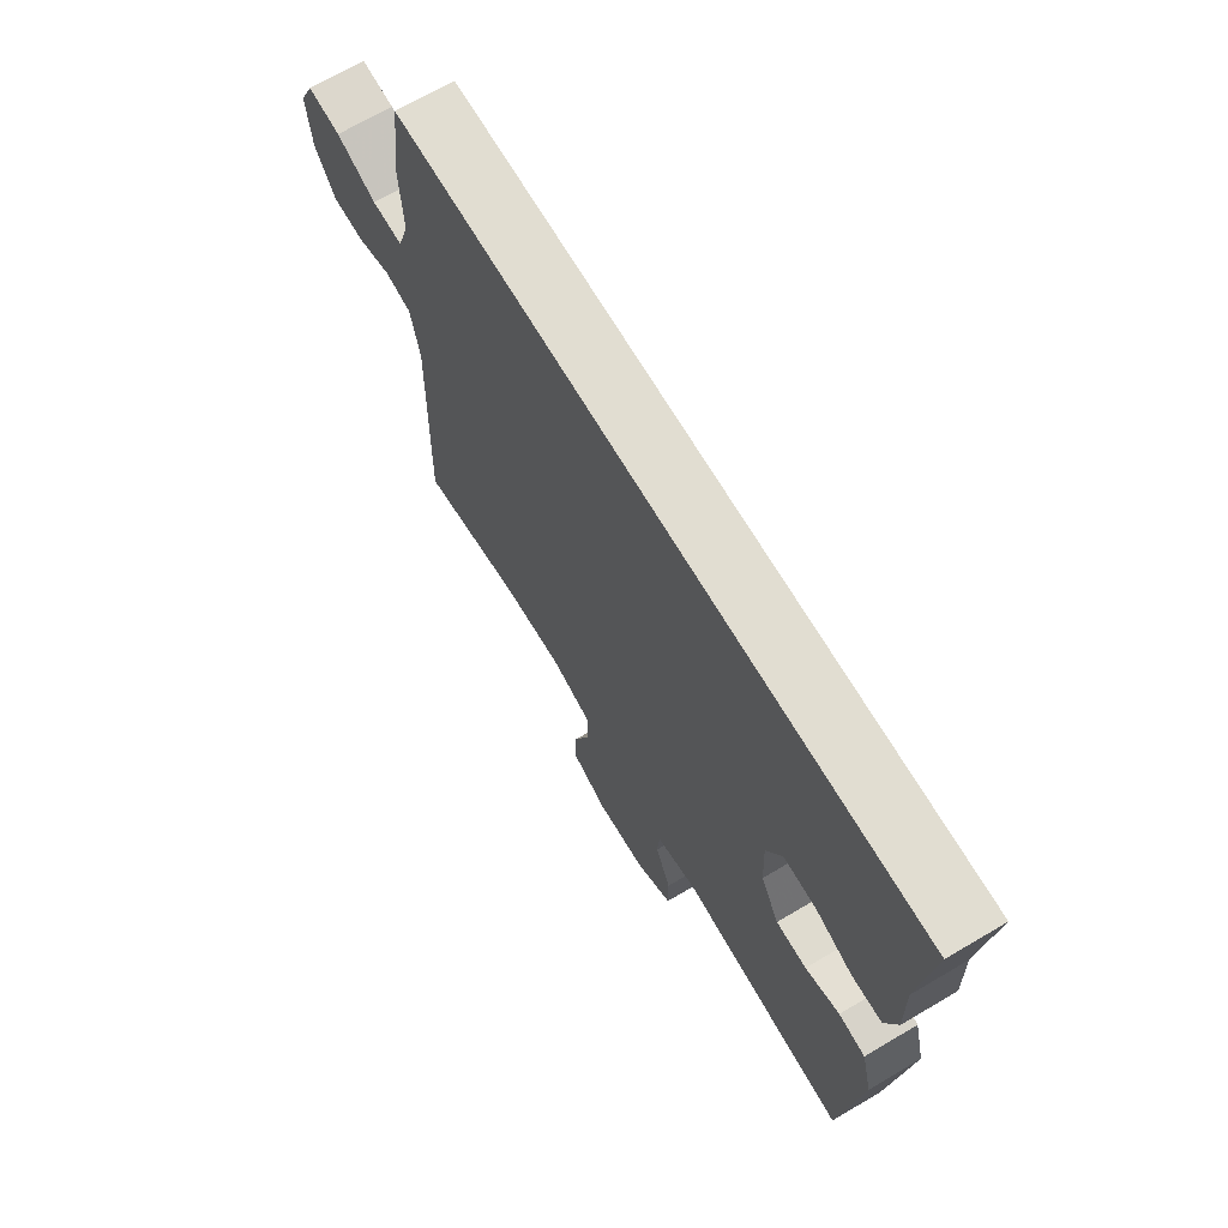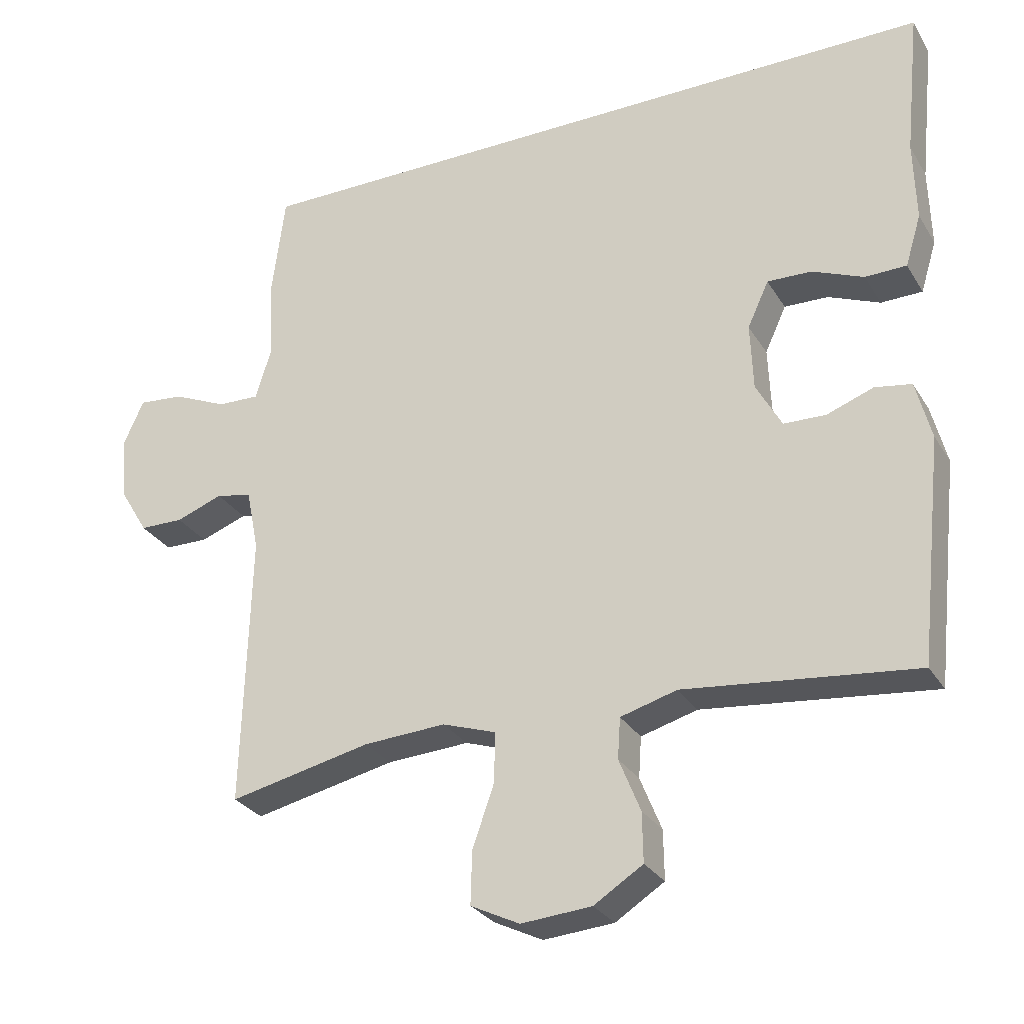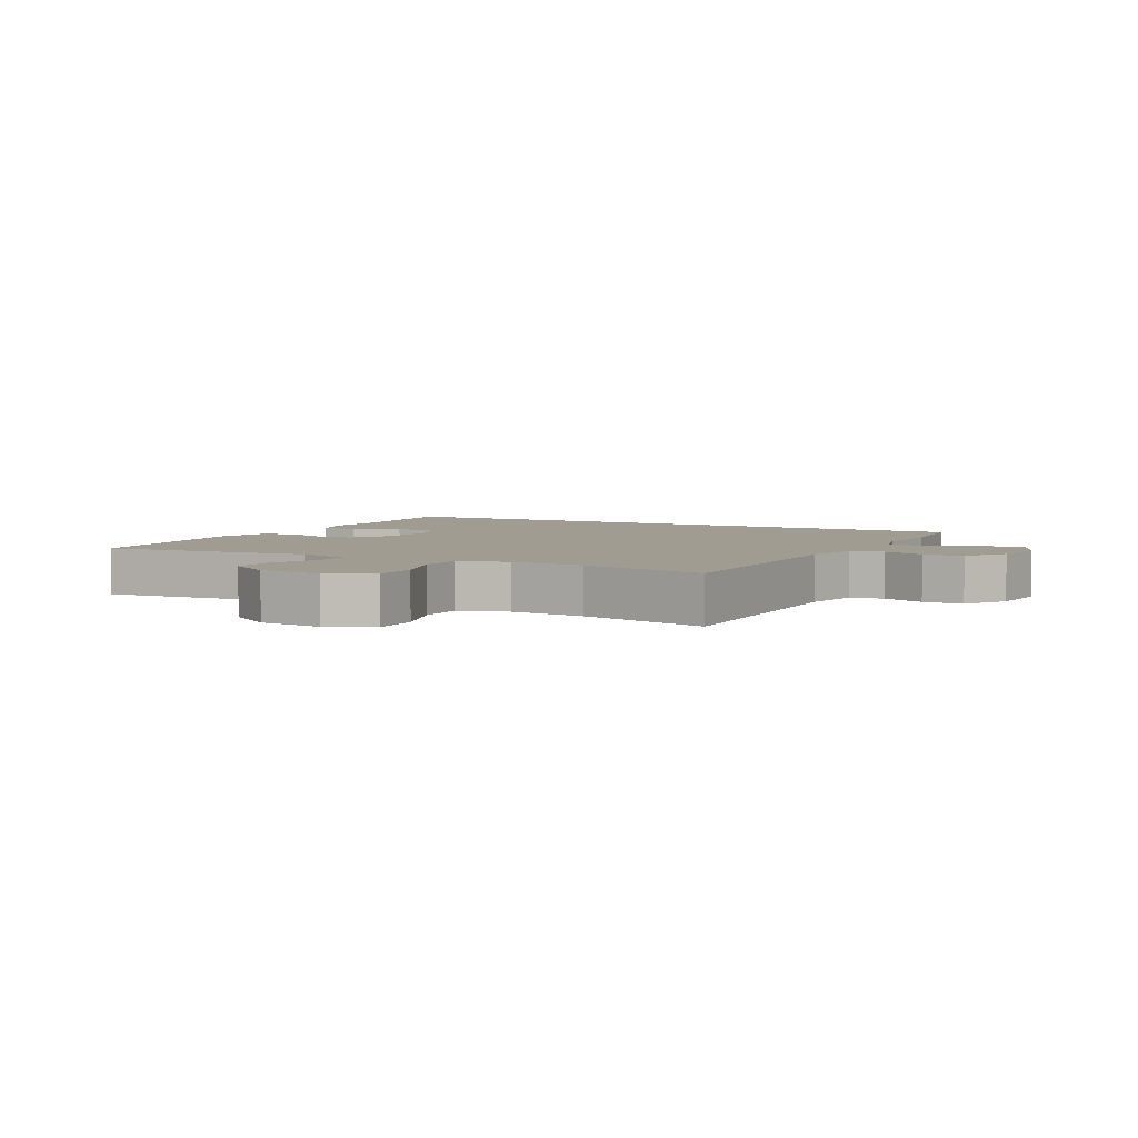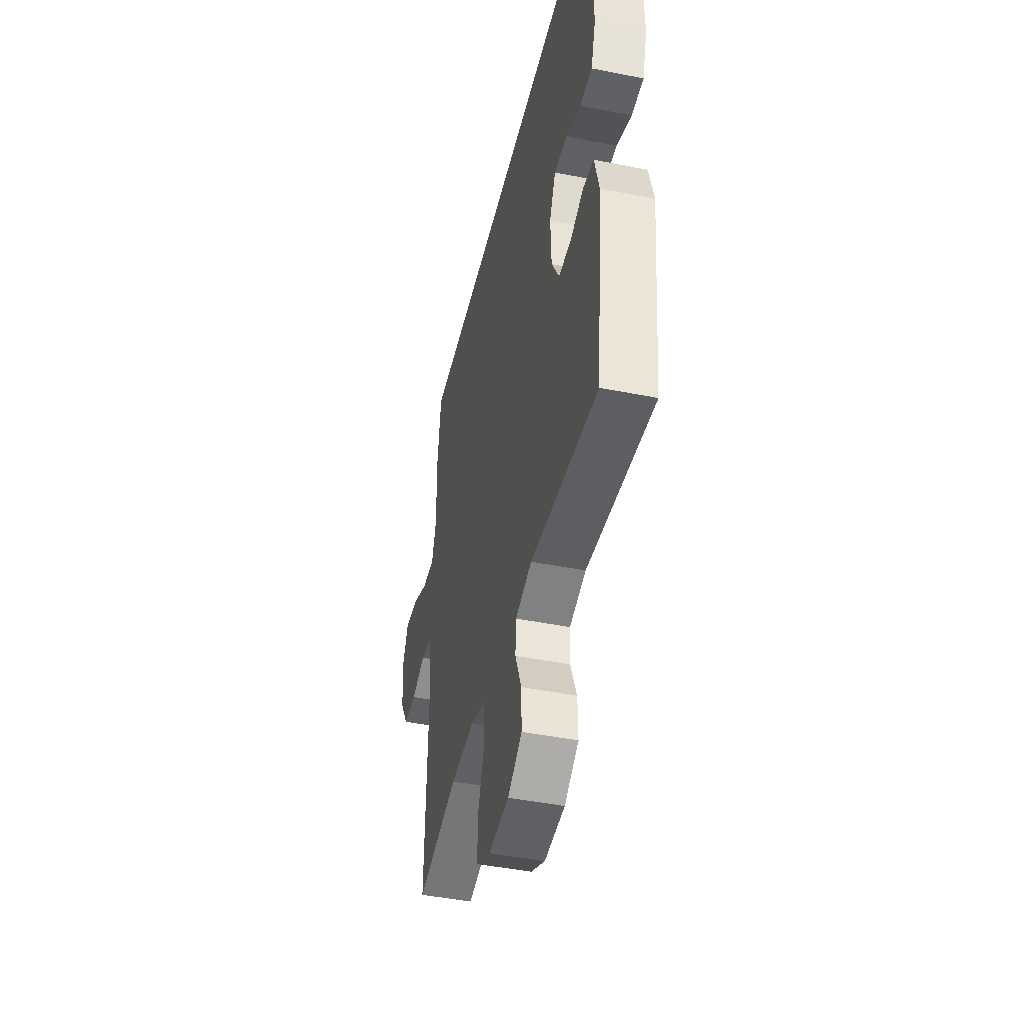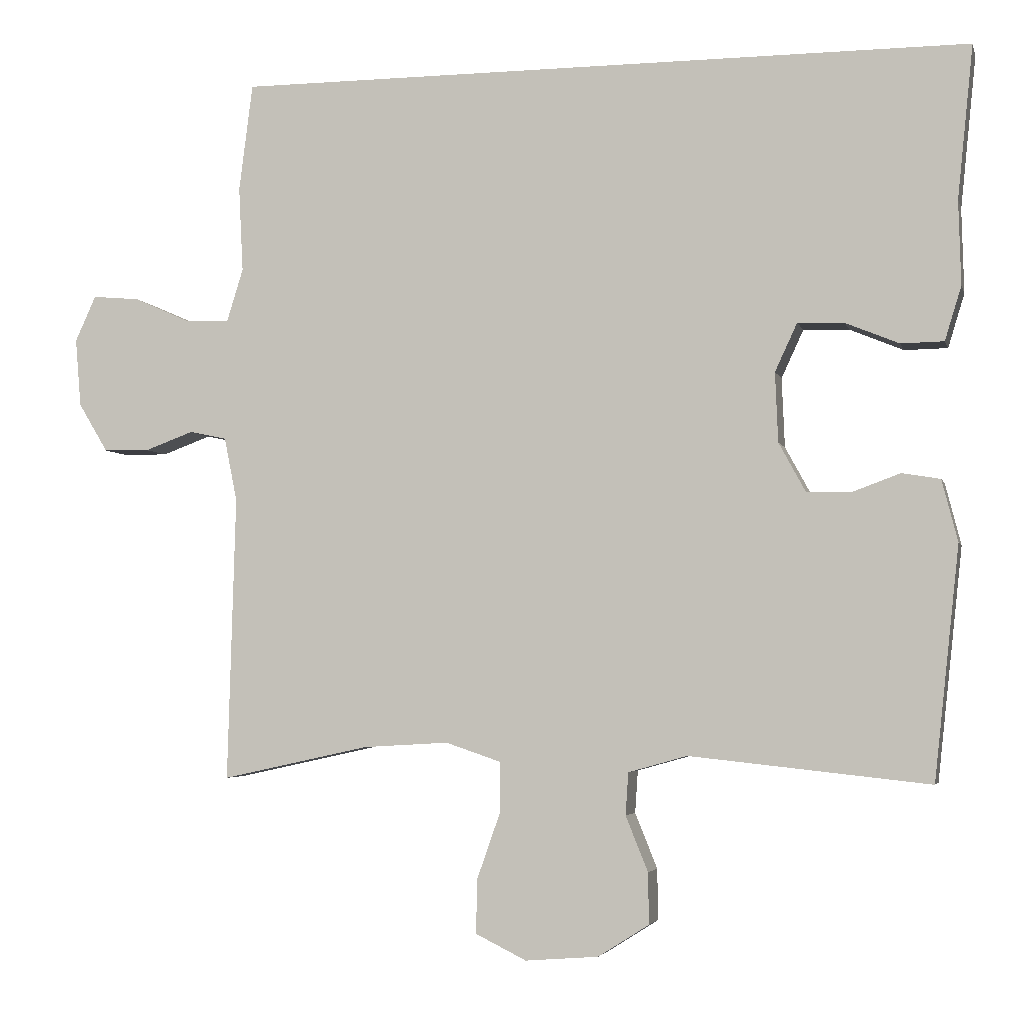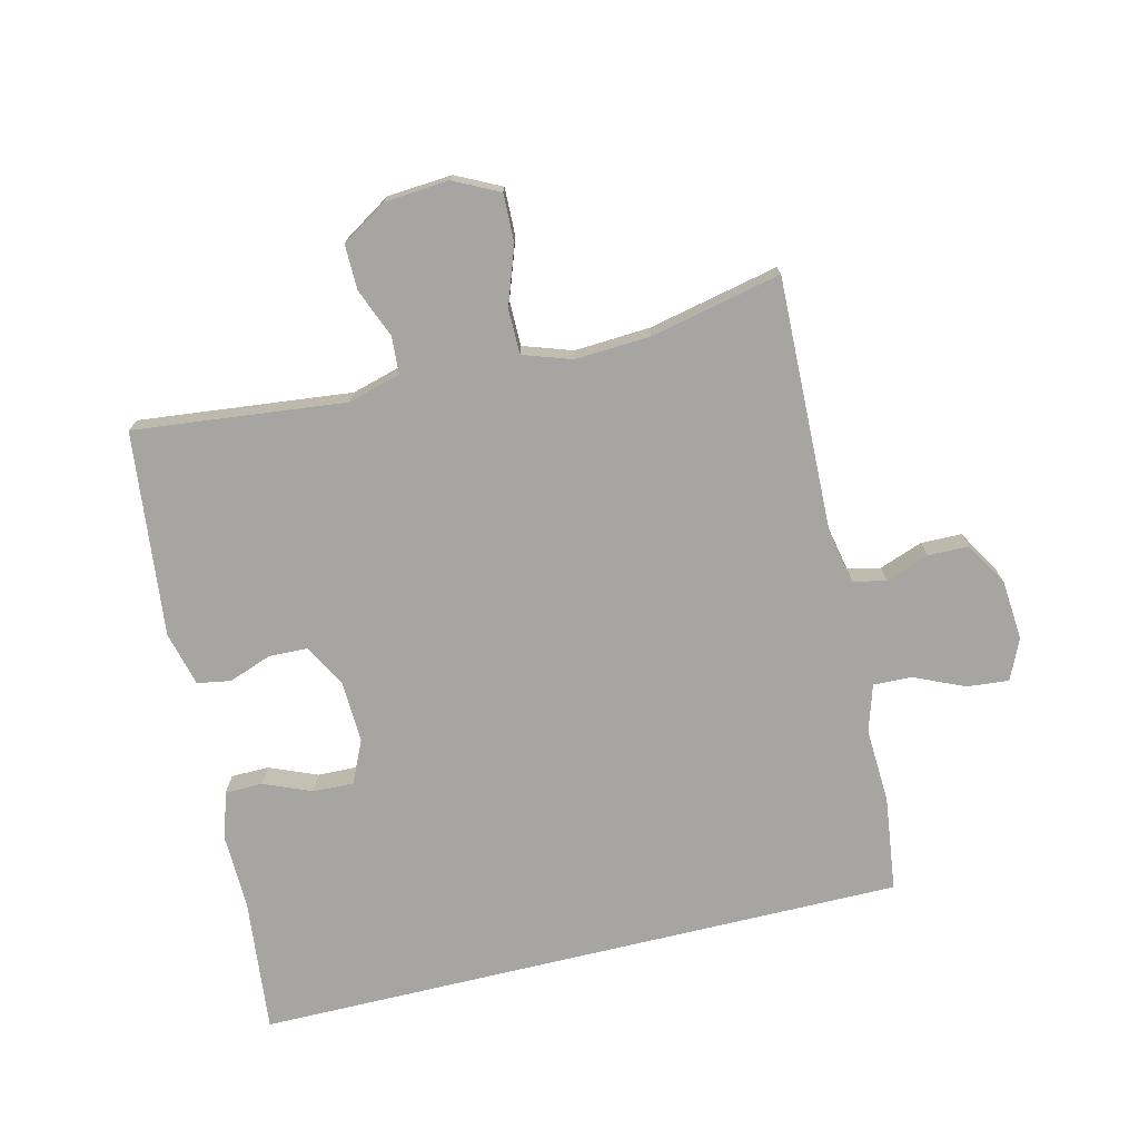
<metadata>
{"format":"obj","ext":"obj","renderer":"f3d","projection":"perspective","resolution":1024,"background":"white","views":[{"elev":68.9,"azim":59.4,"up":"+Z"},{"elev":-28.7,"azim":25.6,"up":"+Z"},{"elev":4.4,"azim":-151.1,"up":"+Y"},{"elev":-44.7,"azim":76.9,"up":"+Z"},{"elev":-3.9,"azim":13.7,"up":"+Z"},{"elev":-73.6,"azim":-166.4,"up":"+Y"}]}
</metadata>
<code>
v 0.5 0.07 -0.5
v 0.166 0.07 -0.464
v 0.084 0.07 -0.487
v 0.08 0.07 -0.546
v 0.111 0.07 -0.623
v 0.112 0.07 -0.694
v 0.041 0.07 -0.739
v -0.061 0.07 -0.747
v -0.132 0.07 -0.712
v -0.13 0.07 -0.636
v -0.098 0.07 -0.545
v -0.098 0.07 -0.474
v -0.175 0.07 -0.448
v -0.294 0.07 -0.455
v -0.5 0.07 -0.5
v -0.489 0.07 -0.102
v -0.507 0.07 -0.013
v -0.559 0.07 -0.002
v -0.627 0.07 -0.027
v -0.691 0.07 -0.026
v -0.732 0.07 0.042
v -0.74 0.07 0.137
v -0.711 0.07 0.201
v -0.645 0.07 0.195
v -0.566 0.07 0.16
v -0.505 0.07 0.158
v -0.482 0.07 0.232
v -0.488 0.07 0.35
v -0.469 0.07 0.5
v 0.562 0.07 0.5
v 0.54 0.07 0.287
v 0.543 0.07 0.17
v 0.52 0.07 0.095
v 0.46 0.07 0.094
v 0.385 0.07 0.125
v 0.321 0.07 0.127
v 0.29 0.07 0.06
v 0.294 0.07 -0.037
v 0.331 0.07 -0.105
v 0.392 0.07 -0.107
v 0.46 0.07 -0.082
v 0.513 0.07 -0.091
v 0.535 0.07 -0.177
v 0.5 0 -0.5
v 0.166 0 -0.464
v 0.084 0 -0.487
v 0.08 0 -0.546
v 0.111 0 -0.623
v 0.112 0 -0.694
v 0.041 0 -0.739
v -0.061 0 -0.747
v -0.132 0 -0.712
v -0.13 0 -0.636
v -0.098 0 -0.545
v -0.098 0 -0.474
v -0.175 0 -0.448
v -0.294 0 -0.455
v -0.5 0 -0.5
v -0.489 0 -0.102
v -0.507 0 -0.013
v -0.559 0 -0.002
v -0.627 0 -0.027
v -0.691 0 -0.026
v -0.732 0 0.042
v -0.74 0 0.137
v -0.711 0 0.201
v -0.645 0 0.195
v -0.566 0 0.16
v -0.505 0 0.158
v -0.482 0 0.232
v -0.488 0 0.35
v -0.469 0 0.5
v 0.562 0 0.5
v 0.54 0 0.287
v 0.543 0 0.17
v 0.52 0 0.095
v 0.46 0 0.094
v 0.385 0 0.125
v 0.321 0 0.127
v 0.29 0 0.06
v 0.294 0 -0.037
v 0.331 0 -0.105
v 0.392 0 -0.107
v 0.46 0 -0.082
v 0.513 0 -0.091
v 0.535 0 -0.177
f 43 1 2
f 42 43 2
f 41 42 2
f 40 41 2
f 39 40 2 3
f 38 39 3
f 37 38 3
f 33 34 35
f 32 33 35
f 31 32 35
f 31 35 36
f 30 31 36
f 29 30 36
f 28 29 36
f 27 28 36
f 26 27 36 37
f 23 24 25
f 22 23 25
f 21 22 25
f 20 21 25
f 19 20 25
f 18 19 25
f 25 26 37
f 18 25 37
f 17 18 37
f 14 15 16
f 16 17 37
f 14 16 37
f 13 14 37
f 9 10 11
f 8 9 11
f 7 8 11
f 6 7 11
f 5 6 11
f 4 5 11
f 3 4 11 12
f 3 12 13 37
f 45 44 86
f 45 86 85
f 45 85 84
f 45 84 83
f 46 45 83 82
f 46 82 81
f 46 81 80
f 78 77 76
f 78 76 75
f 78 75 74
f 79 78 74
f 79 74 73
f 79 73 72
f 79 72 71
f 79 71 70
f 80 79 70 69
f 68 67 66
f 68 66 65
f 68 65 64
f 68 64 63
f 68 63 62
f 68 62 61
f 80 69 68
f 80 68 61
f 80 61 60
f 59 58 57
f 80 60 59
f 80 59 57
f 80 57 56
f 54 53 52
f 54 52 51
f 54 51 50
f 54 50 49
f 54 49 48
f 54 48 47
f 55 54 47 46
f 80 56 55 46
f 1 44 45 2
f 2 45 46 3
f 3 46 47 4
f 4 47 48 5
f 5 48 49 6
f 6 49 50 7
f 7 50 51 8
f 8 51 52 9
f 9 52 53 10
f 10 53 54 11
f 11 54 55 12
f 12 55 56 13
f 13 56 57 14
f 14 57 58 15
f 15 58 59 16
f 16 59 60 17
f 17 60 61 18
f 18 61 62 19
f 19 62 63 20
f 20 63 64 21
f 21 64 65 22
f 22 65 66 23
f 23 66 67 24
f 24 67 68 25
f 25 68 69 26
f 26 69 70 27
f 27 70 71 28
f 28 71 72 29
f 29 72 73 30
f 30 73 74 31
f 31 74 75 32
f 32 75 76 33
f 33 76 77 34
f 34 77 78 35
f 35 78 79 36
f 36 79 80 37
f 37 80 81 38
f 38 81 82 39
f 39 82 83 40
f 40 83 84 41
f 41 84 85 42
f 42 85 86 43
f 43 86 44 1

</code>
